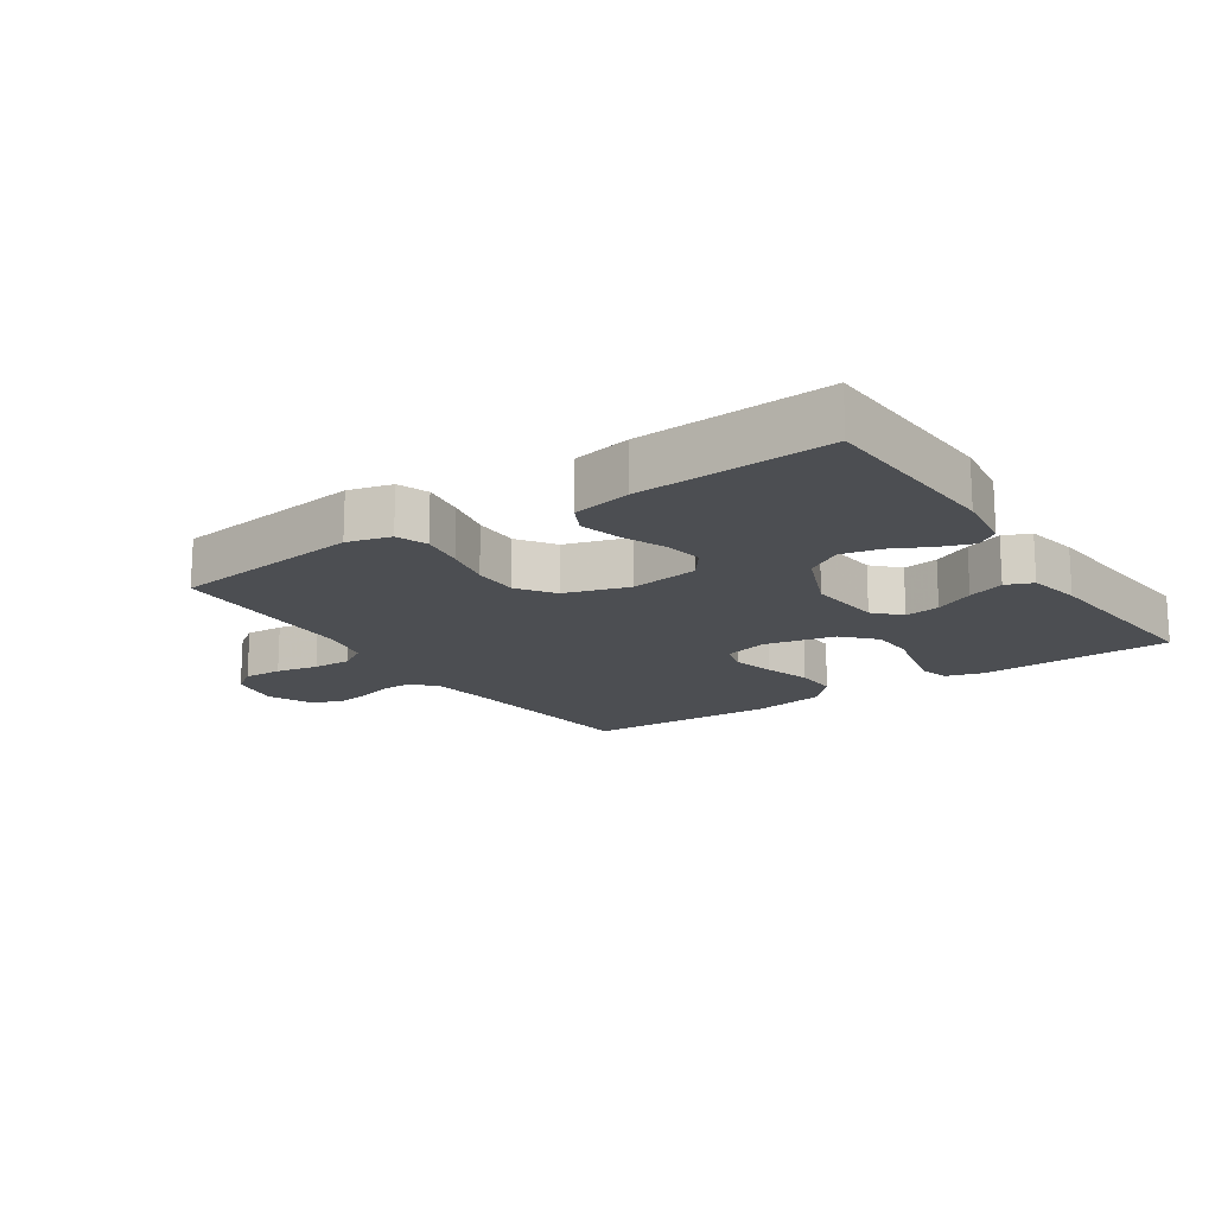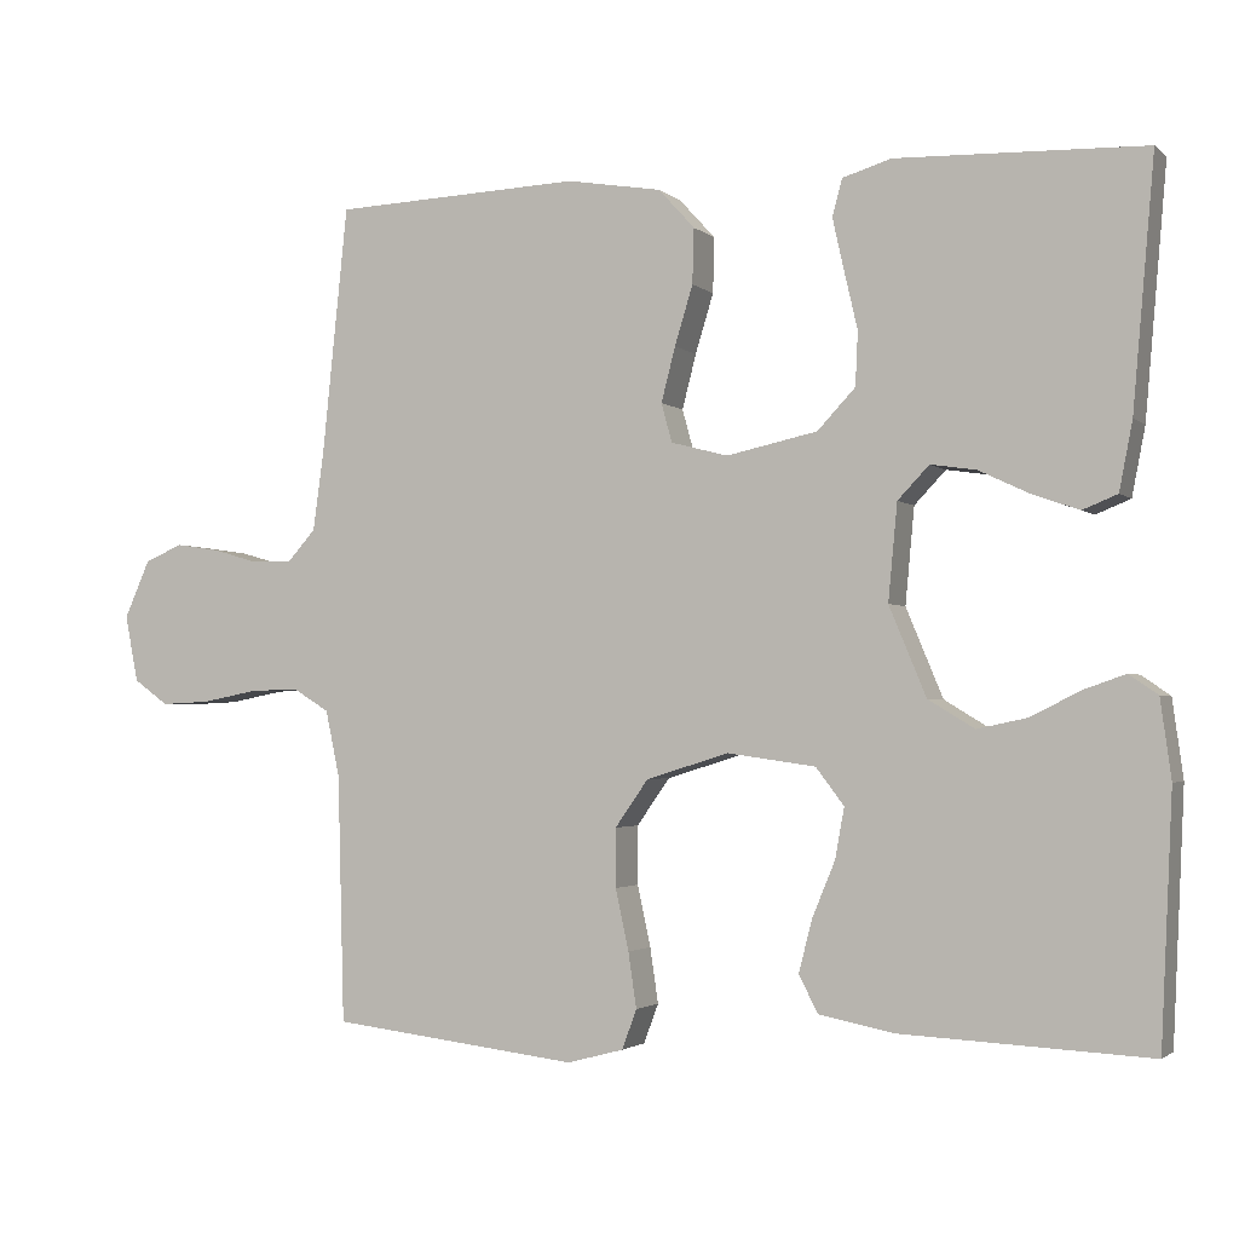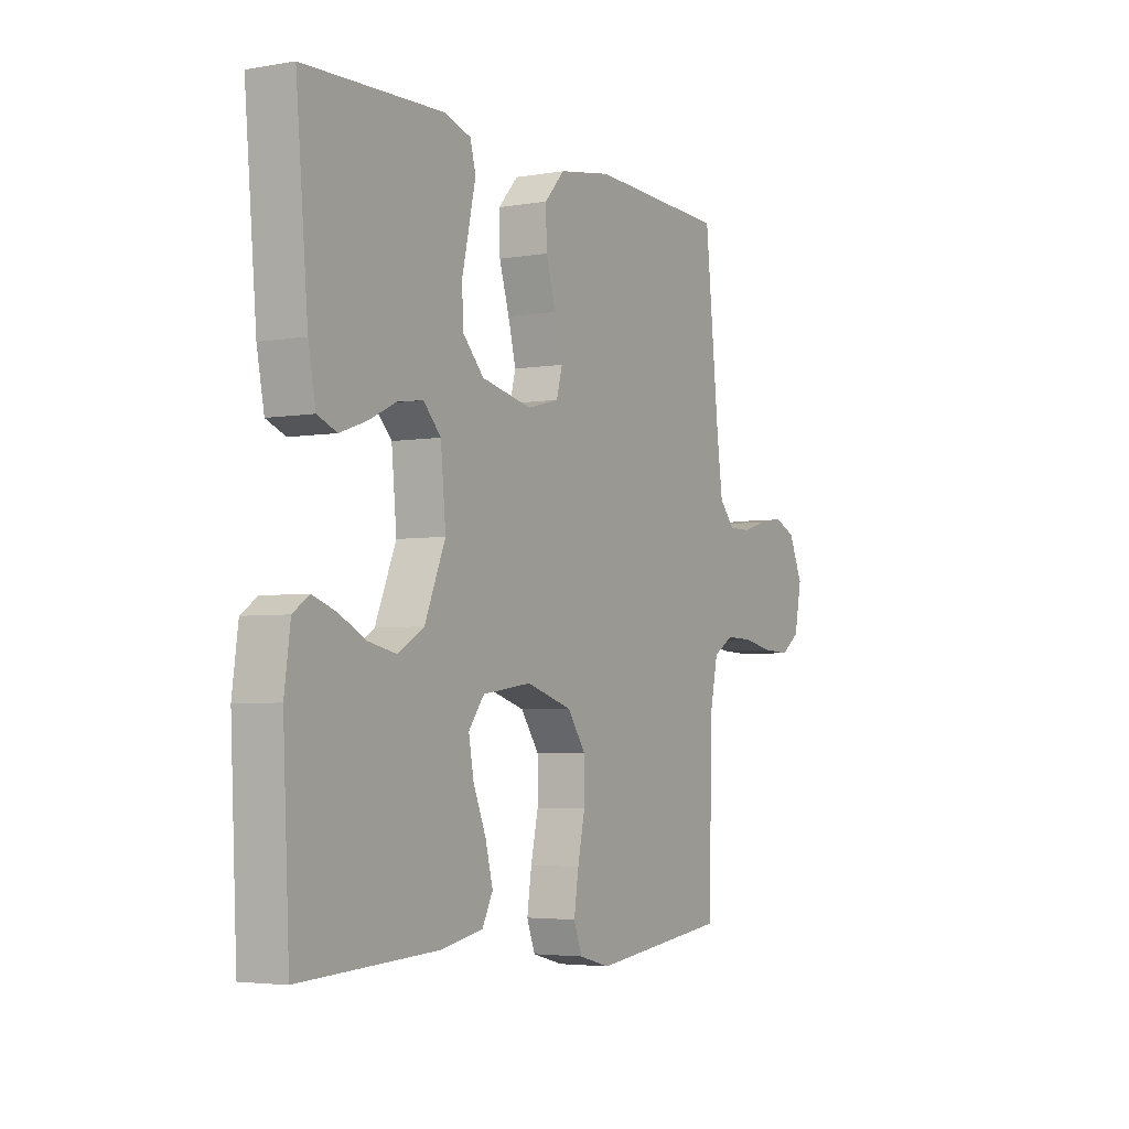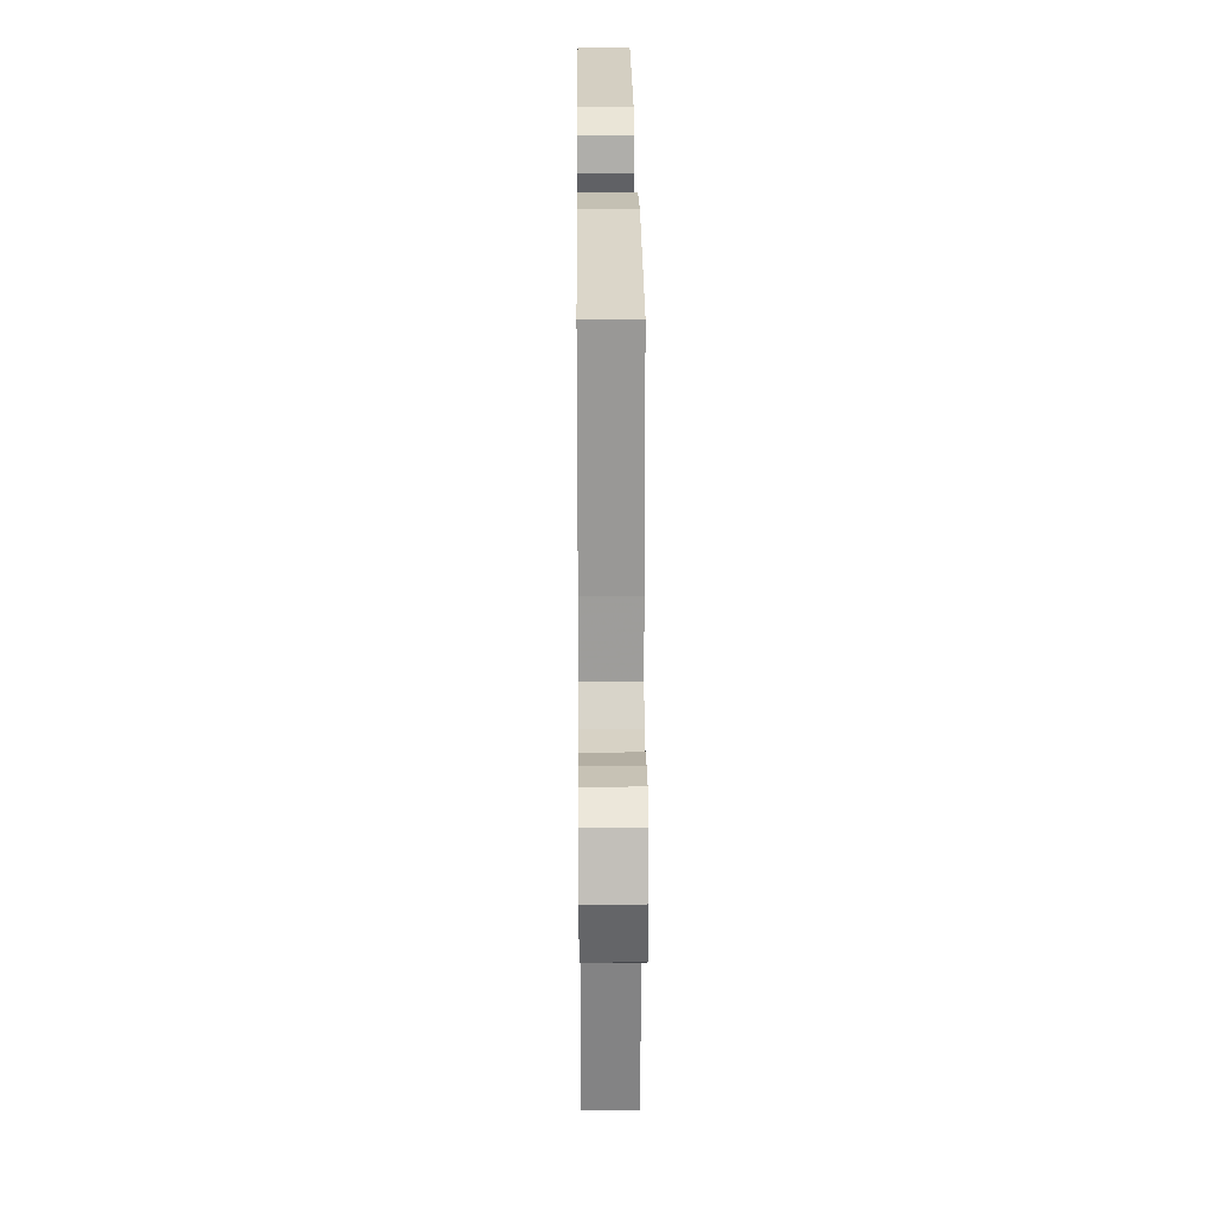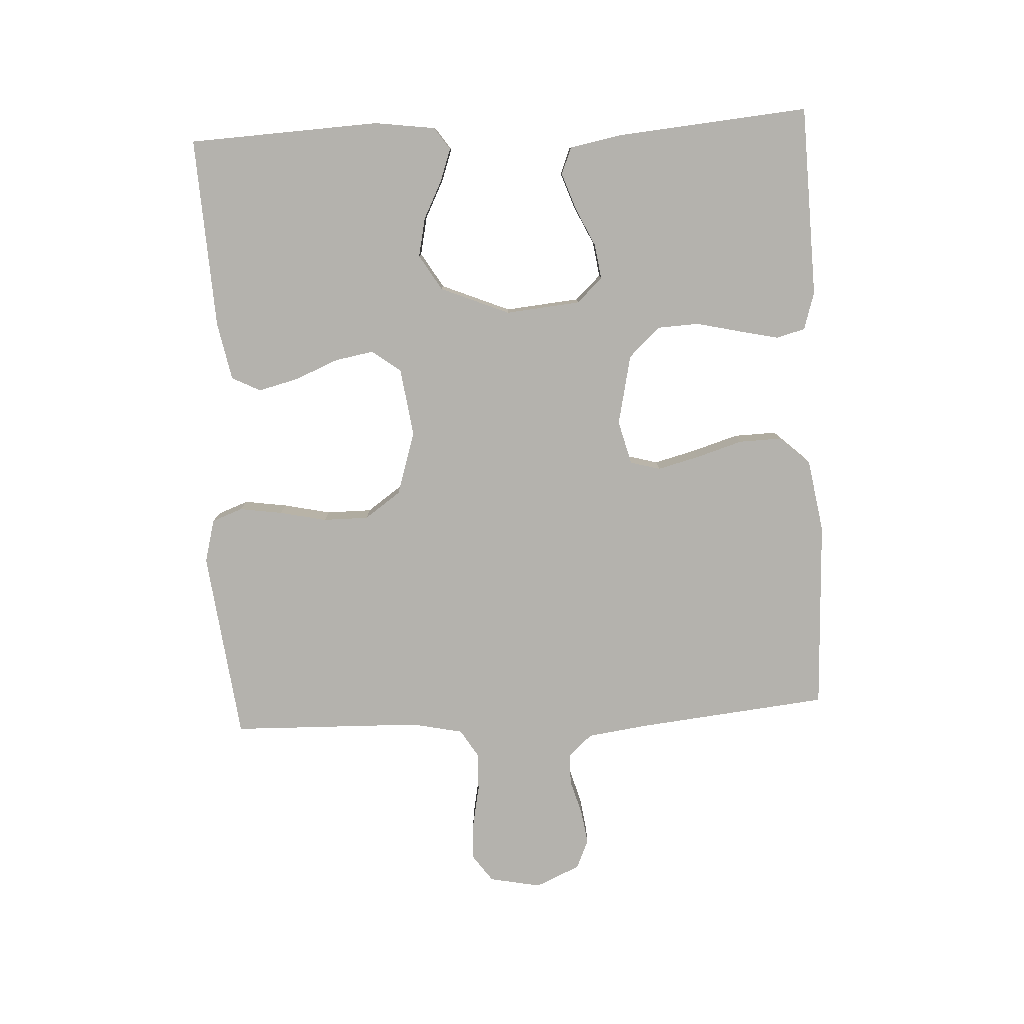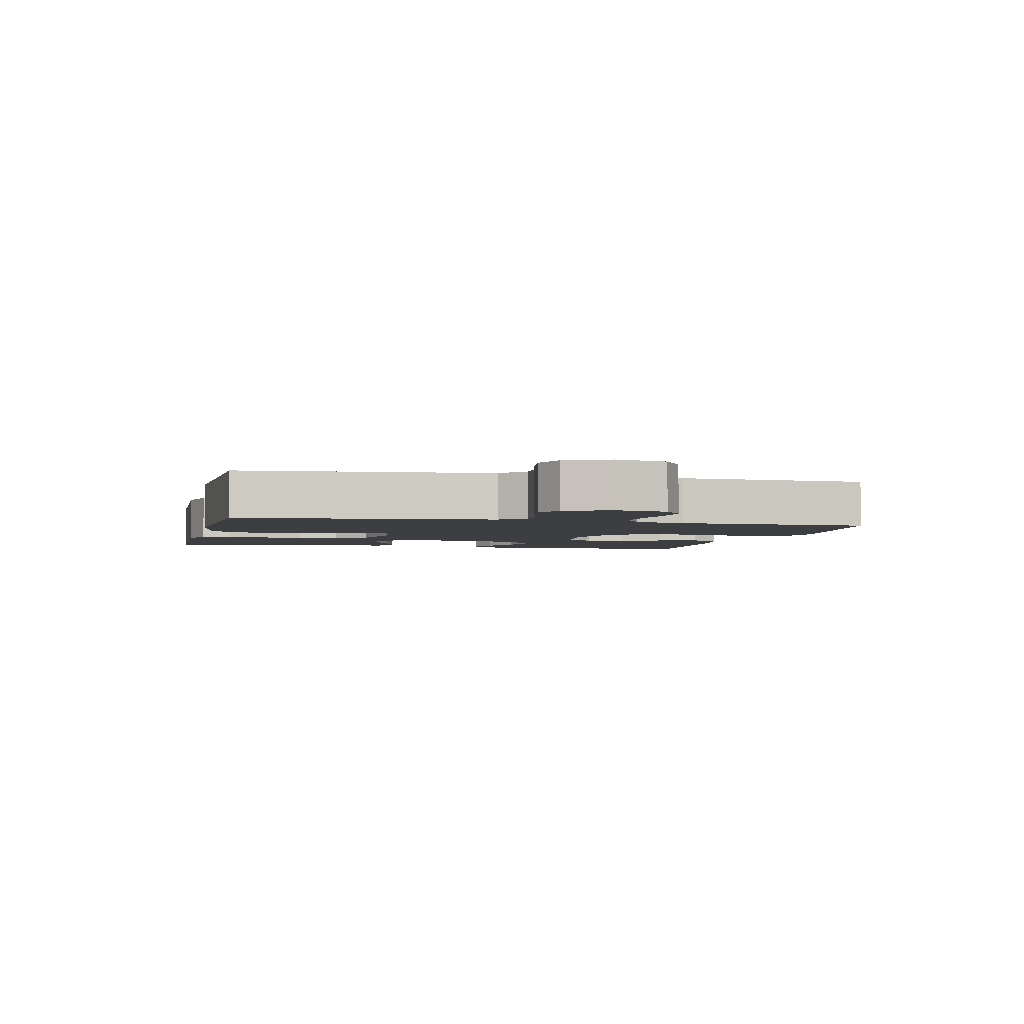
<metadata>
{"format":"obj","ext":"obj","renderer":"f3d","projection":"perspective","resolution":1024,"background":"white","views":[{"elev":-16.6,"azim":-146.0,"up":"+Y"},{"elev":-2.2,"azim":-157.9,"up":"+Z"},{"elev":-3.9,"azim":-60.1,"up":"+Z"},{"elev":27.4,"azim":89.5,"up":"+Z"},{"elev":-79.5,"azim":-87.0,"up":"+Y"},{"elev":-3.3,"azim":76.7,"up":"+Y"}]}
</metadata>
<code>
v 0.5 0.07 0.5
v 0.531 0.07 0.2
v 0.544 0.07 0.104
v 0.578 0.07 0.066
v 0.627 0.07 0.066
v 0.682 0.07 0.082
v 0.736 0.07 0.09
v 0.782 0.07 0.07
v 0.813 0.07 0
v 0.797 0.07 -0.081
v 0.755 0.07 -0.111
v 0.695 0.07 -0.108
v 0.629 0.07 -0.095
v 0.569 0.07 -0.093
v 0.525 0.07 -0.12
v 0.508 0.07 -0.2
v 0.5 0.07 -0.5
v 0.2 0.07 -0.536
v 0.132 0.07 -0.518
v 0.114 0.07 -0.47
v 0.124 0.07 -0.403
v 0.14 0.07 -0.329
v 0.14 0.07 -0.258
v 0.1 0.07 -0.201
v 0 0.07 -0.17
v -0.107 0.07 -0.185
v -0.141 0.07 -0.23
v -0.13 0.07 -0.291
v -0.102 0.07 -0.359
v -0.086 0.07 -0.422
v -0.109 0.07 -0.467
v -0.2 0.07 -0.485
v -0.5 0.07 -0.5
v -0.514 0.07 -0.2
v -0.501 0.07 -0.105
v -0.466 0.07 -0.081
v -0.415 0.07 -0.099
v -0.356 0.07 -0.129
v -0.295 0.07 -0.142
v -0.239 0.07 -0.108
v -0.194 0.07 0
v -0.205 0.07 0.117
v -0.243 0.07 0.157
v -0.298 0.07 0.149
v -0.359 0.07 0.12
v -0.416 0.07 0.1
v -0.458 0.07 0.117
v -0.474 0.07 0.2
v -0.5 0.07 0.5
v -0.2 0.07 0.509
v -0.141 0.07 0.491
v -0.129 0.07 0.446
v -0.143 0.07 0.383
v -0.159 0.07 0.314
v -0.156 0.07 0.249
v -0.11 0.07 0.2
v 0 0.07 0.176
v 0.069 0.07 0.194
v 0.082 0.07 0.241
v 0.065 0.07 0.307
v 0.043 0.07 0.379
v 0.041 0.07 0.446
v 0.085 0.07 0.494
v 0.2 0.07 0.513
v 0.5 0 0.5
v 0.531 0 0.2
v 0.544 0 0.104
v 0.578 0 0.066
v 0.627 0 0.066
v 0.682 0 0.082
v 0.736 0 0.09
v 0.782 0 0.07
v 0.813 0 0
v 0.797 0 -0.081
v 0.755 0 -0.111
v 0.695 0 -0.108
v 0.629 0 -0.095
v 0.569 0 -0.093
v 0.525 0 -0.12
v 0.508 0 -0.2
v 0.5 0 -0.5
v 0.2 0 -0.536
v 0.132 0 -0.518
v 0.114 0 -0.47
v 0.124 0 -0.403
v 0.14 0 -0.329
v 0.14 0 -0.258
v 0.1 0 -0.201
v 0 0 -0.17
v -0.107 0 -0.185
v -0.141 0 -0.23
v -0.13 0 -0.291
v -0.102 0 -0.359
v -0.086 0 -0.422
v -0.109 0 -0.467
v -0.2 0 -0.485
v -0.5 0 -0.5
v -0.514 0 -0.2
v -0.501 0 -0.105
v -0.466 0 -0.081
v -0.415 0 -0.099
v -0.356 0 -0.129
v -0.295 0 -0.142
v -0.239 0 -0.108
v -0.194 0 0
v -0.205 0 0.117
v -0.243 0 0.157
v -0.298 0 0.149
v -0.359 0 0.12
v -0.416 0 0.1
v -0.458 0 0.117
v -0.474 0 0.2
v -0.5 0 0.5
v -0.2 0 0.509
v -0.141 0 0.491
v -0.129 0 0.446
v -0.143 0 0.383
v -0.159 0 0.314
v -0.156 0 0.249
v -0.11 0 0.2
v 0 0 0.176
v 0.069 0 0.194
v 0.082 0 0.241
v 0.065 0 0.307
v 0.043 0 0.379
v 0.041 0 0.446
v 0.085 0 0.494
v 0.2 0 0.513
f 63 64 1 2
f 60 61 62 63
f 59 60 63 2
f 58 59 2 3
f 57 58 3 4
f 51 52 53 54
f 49 50 51 54
f 49 54 55
f 48 49 55 56
f 44 45 46 47
f 44 47 48 56
f 35 36 37 38
f 35 38 39
f 34 35 39
f 33 34 39
f 32 33 39 40
f 28 29 30 31
f 27 28 31 32
f 19 20 21 22
f 17 18 19 22
f 16 17 22 23
f 15 16 23 24
f 10 11 12 13
f 10 13 14
f 9 10 14
f 8 9 14
f 5 6 7 8
f 5 8 14 15
f 43 44 56
f 42 43 56 57
f 41 42 57 4
f 27 32 40 41
f 26 27 41
f 25 26 41 4
f 15 24 25
f 4 5 15 25
f 66 65 128 127
f 127 126 125 124
f 66 127 124 123
f 67 66 123 122
f 68 67 122 121
f 118 117 116 115
f 118 115 114 113
f 119 118 113
f 120 119 113 112
f 111 110 109 108
f 120 112 111 108
f 102 101 100 99
f 103 102 99
f 103 99 98
f 103 98 97
f 104 103 97 96
f 95 94 93 92
f 96 95 92 91
f 86 85 84 83
f 86 83 82 81
f 87 86 81 80
f 88 87 80 79
f 77 76 75 74
f 78 77 74
f 78 74 73
f 78 73 72
f 72 71 70 69
f 79 78 72 69
f 120 108 107
f 121 120 107 106
f 68 121 106 105
f 105 104 96 91
f 105 91 90
f 68 105 90 89
f 89 88 79
f 89 79 69 68
f 1 65 66 2
f 2 66 67 3
f 3 67 68 4
f 4 68 69 5
f 5 69 70 6
f 6 70 71 7
f 7 71 72 8
f 8 72 73 9
f 9 73 74 10
f 10 74 75 11
f 11 75 76 12
f 12 76 77 13
f 13 77 78 14
f 14 78 79 15
f 15 79 80 16
f 16 80 81 17
f 17 81 82 18
f 18 82 83 19
f 19 83 84 20
f 20 84 85 21
f 21 85 86 22
f 22 86 87 23
f 23 87 88 24
f 24 88 89 25
f 25 89 90 26
f 26 90 91 27
f 27 91 92 28
f 28 92 93 29
f 29 93 94 30
f 30 94 95 31
f 31 95 96 32
f 32 96 97 33
f 33 97 98 34
f 34 98 99 35
f 35 99 100 36
f 36 100 101 37
f 37 101 102 38
f 38 102 103 39
f 39 103 104 40
f 40 104 105 41
f 41 105 106 42
f 42 106 107 43
f 43 107 108 44
f 44 108 109 45
f 45 109 110 46
f 46 110 111 47
f 47 111 112 48
f 48 112 113 49
f 49 113 114 50
f 50 114 115 51
f 51 115 116 52
f 52 116 117 53
f 53 117 118 54
f 54 118 119 55
f 55 119 120 56
f 56 120 121 57
f 57 121 122 58
f 58 122 123 59
f 59 123 124 60
f 60 124 125 61
f 61 125 126 62
f 62 126 127 63
f 63 127 128 64
f 64 128 65 1

</code>
